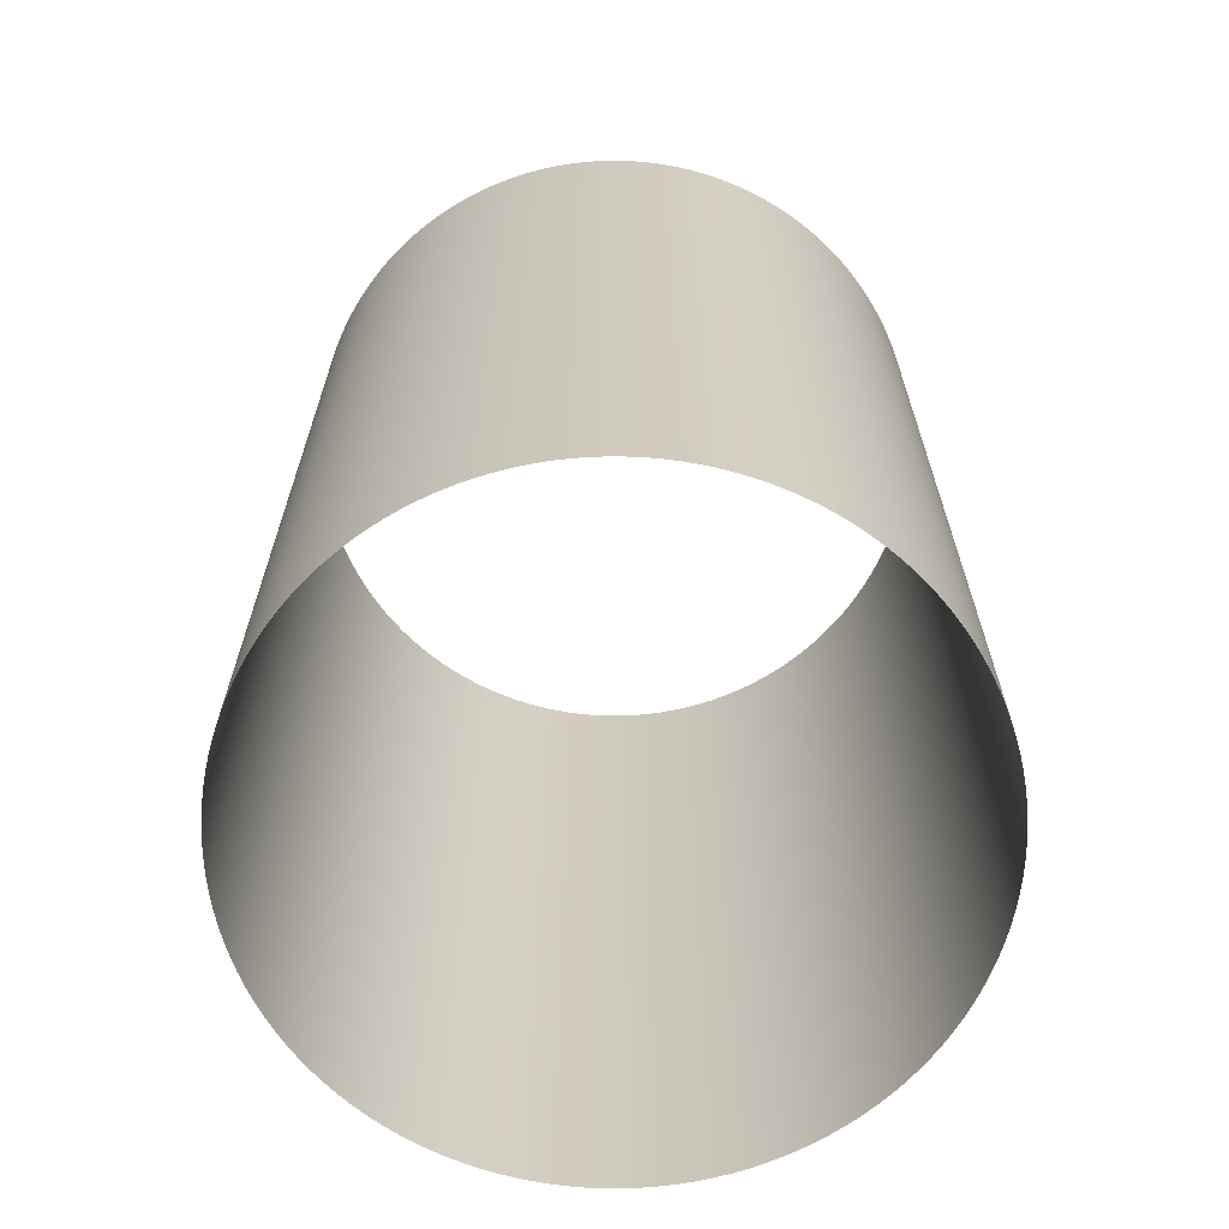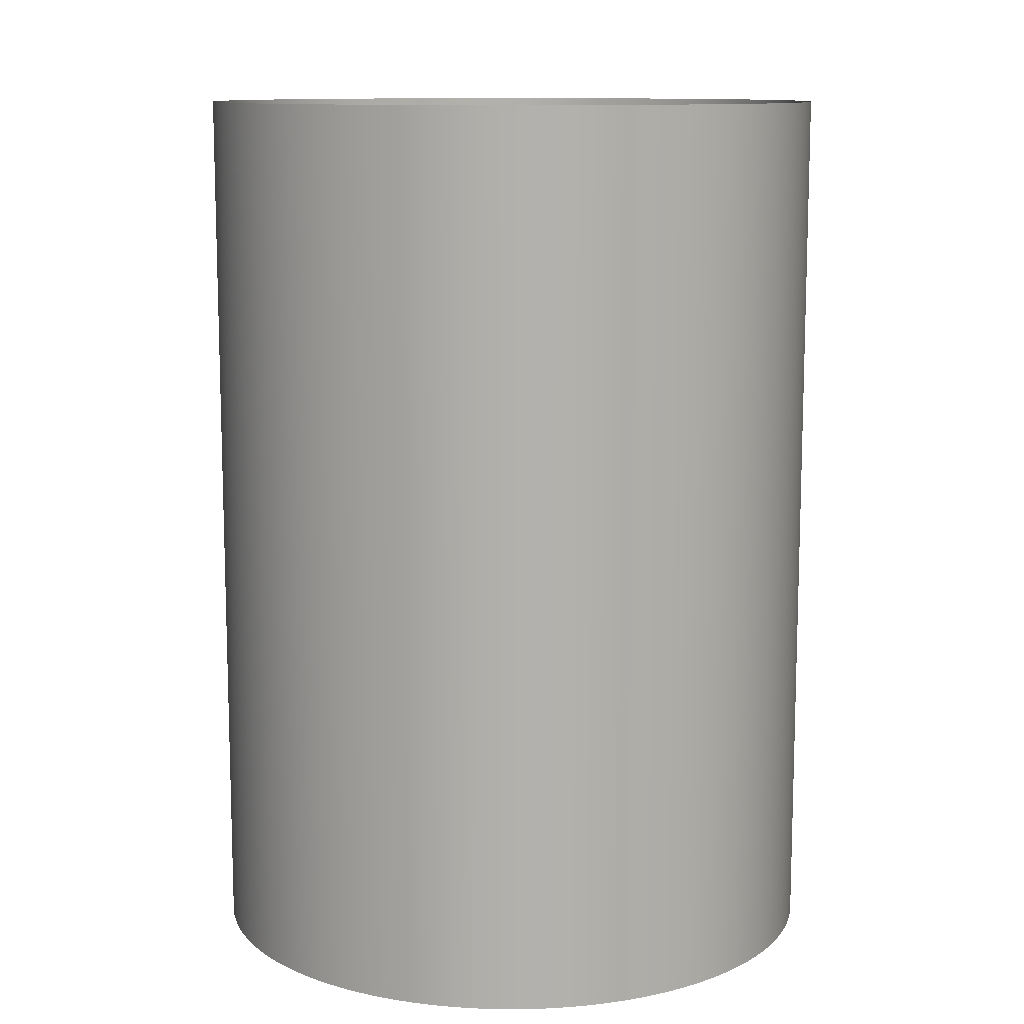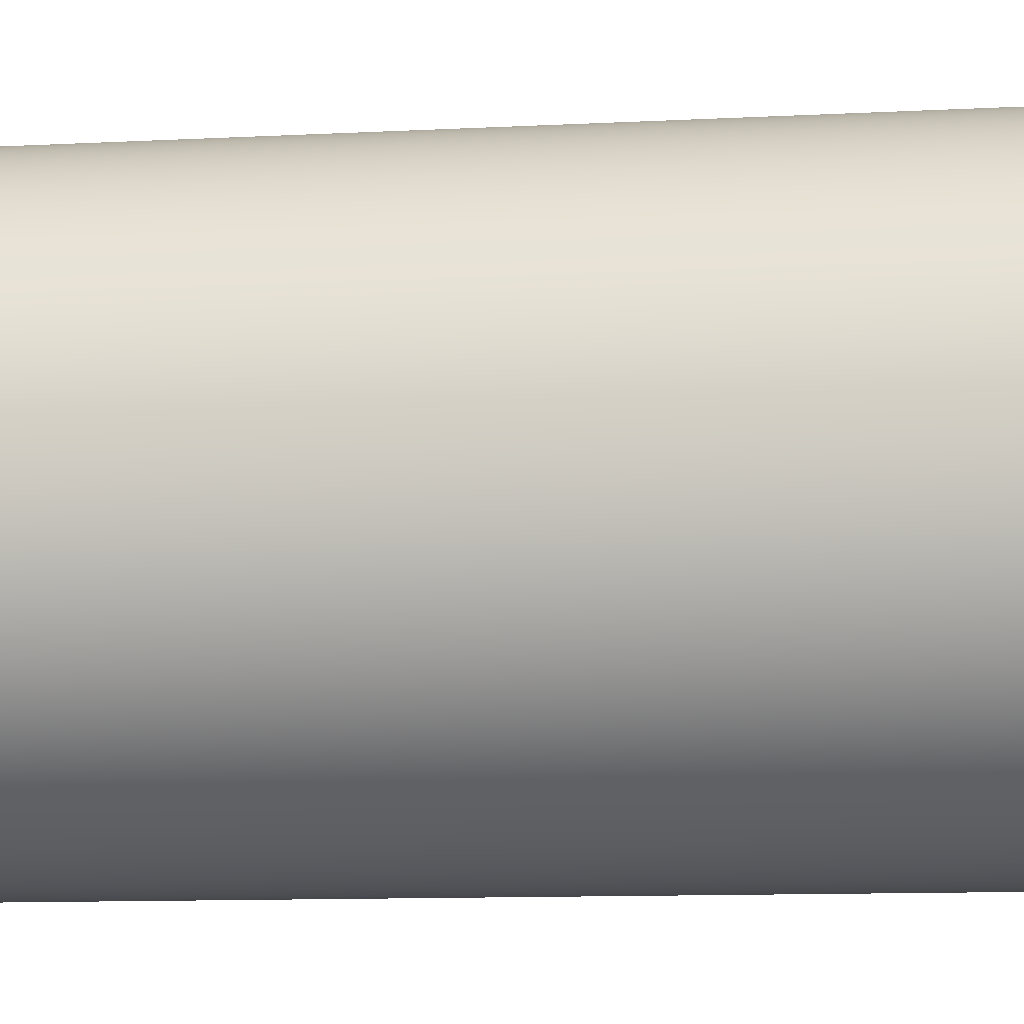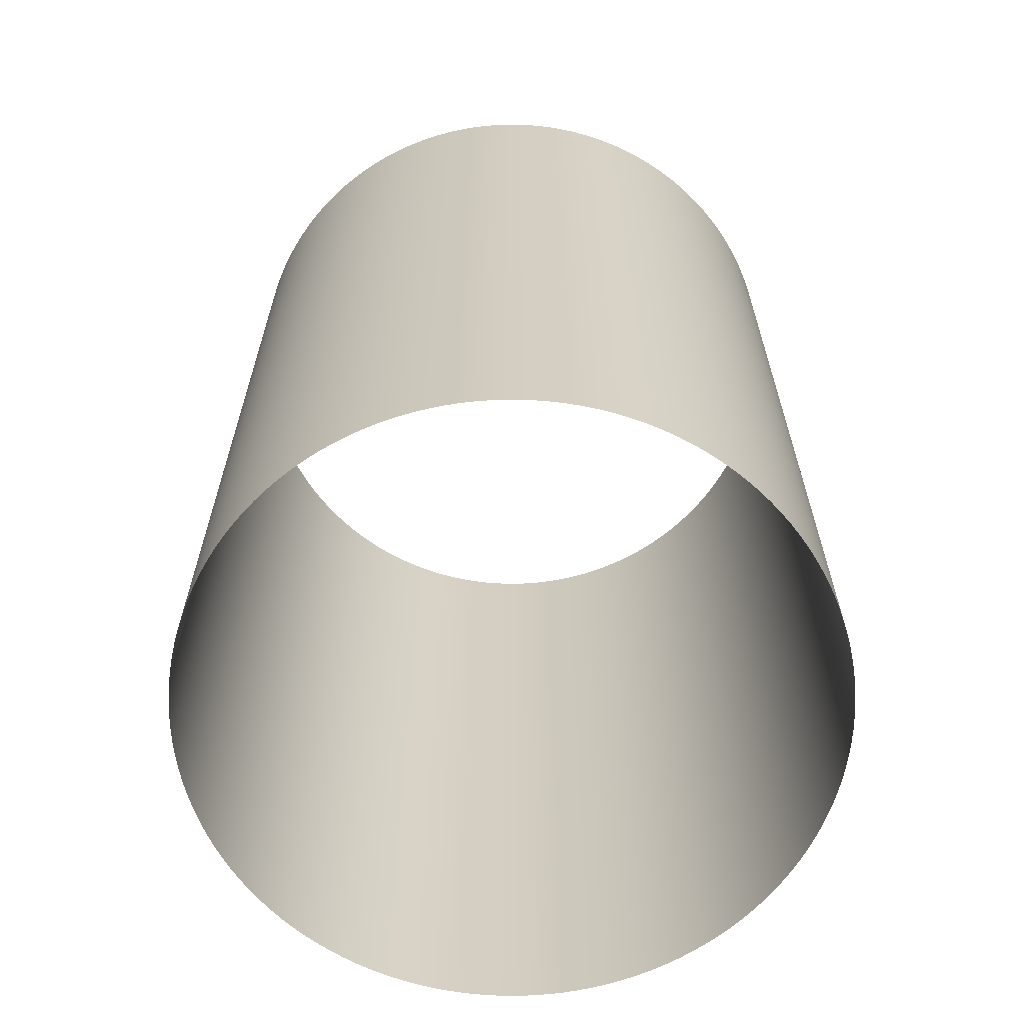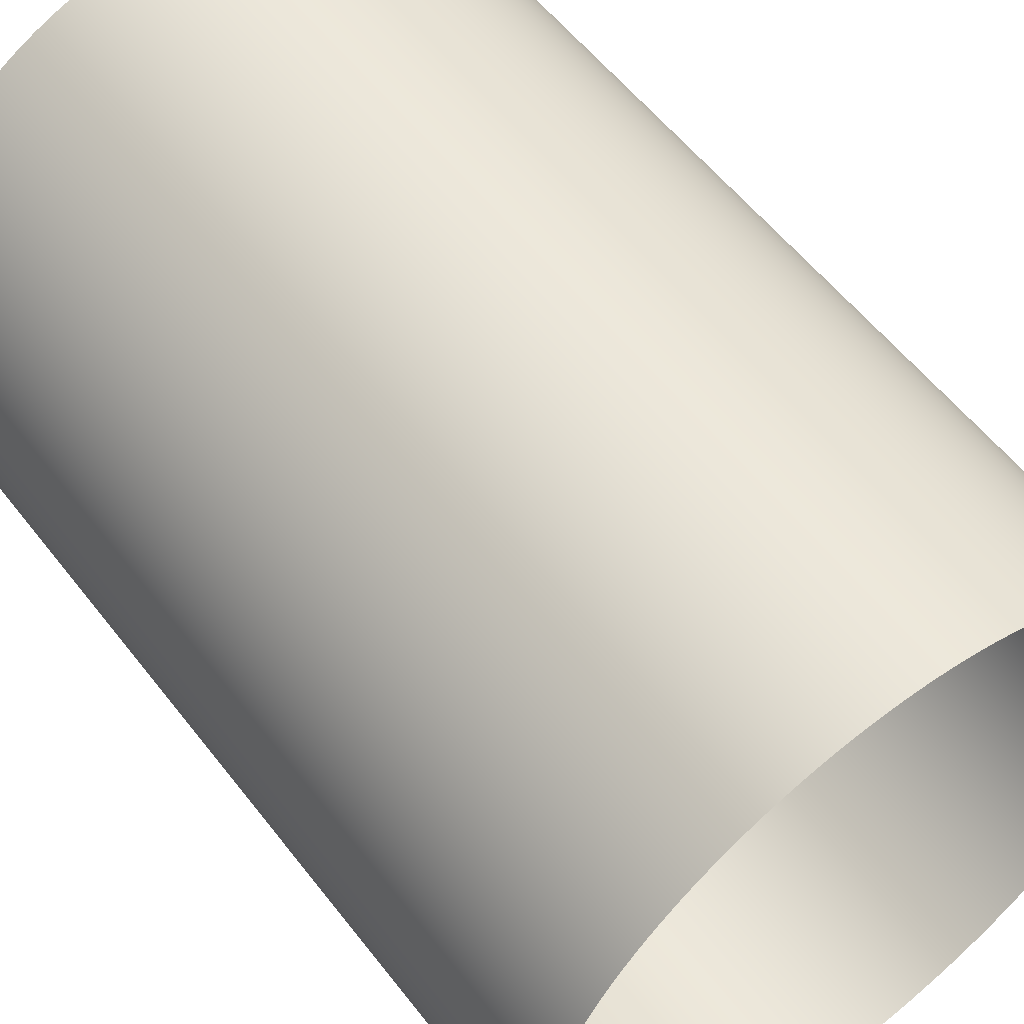
<metadata>
{"format":"obj","ext":"obj","renderer":"f3d","projection":"perspective","resolution":1024,"background":"white","views":[{"elev":-66.7,"azim":-68.3,"up":"+Z"},{"elev":11.2,"azim":-176.5,"up":"+Z"},{"elev":-12.7,"azim":-83.6,"up":"+Y"},{"elev":-64.9,"azim":-38.5,"up":"+Z"},{"elev":56.5,"azim":142.8,"up":"+Y"}]}
</metadata>
<code>
v -0.04372 -0.1077 -0.2733
v -0.03859 -0.1096 -0.2733
v -0.03859 -0.1096 0.05509
v -0.04372 -0.1077 0.05509
v -0.03337 -0.1113 -0.2733
v -0.03337 -0.1113 0.05509
v -0.02807 -0.1128 -0.2733
v -0.02807 -0.1128 0.05509
v -0.02271 -0.114 -0.2733
v -0.02271 -0.114 0.05509
v -0.0173 -0.1149 -0.2733
v -0.0173 -0.1149 0.05509
v -0.01186 -0.1156 -0.2733
v -0.01186 -0.1156 0.05509
v -0.006382 -0.1161 -0.2733
v -0.006382 -0.1161 0.05509
v -0.0008933 -0.1162 -0.2733
v -0.0008933 -0.1162 0.05509
v 0.004597 -0.1161 -0.2733
v 0.004597 -0.1161 0.05509
v 0.01008 -0.1158 -0.2733
v 0.01008 -0.1158 0.05509
v 0.01553 -0.1152 -0.2733
v 0.01553 -0.1152 0.05509
v 0.02096 -0.1143 -0.2733
v 0.02096 -0.1143 0.05509
v 0.02633 -0.1132 -0.2733
v 0.02633 -0.1132 0.05509
v 0.03165 -0.1118 -0.2733
v 0.03165 -0.1118 0.05509
v 0.0369 -0.1102 -0.2733
v 0.0369 -0.1102 0.05509
v 0.04206 -0.1084 -0.2733
v 0.04206 -0.1084 0.05509
v 0.04713 -0.1063 -0.2733
v 0.04713 -0.1063 0.05509
v 0.0521 -0.1039 -0.2733
v 0.0521 -0.1039 0.05509
v 0.05695 -0.1013 -0.2733
v 0.05695 -0.1013 0.05509
v 0.06167 -0.09853 -0.2733
v 0.06167 -0.09853 0.05509
v 0.06625 -0.09551 -0.2733
v 0.06625 -0.09551 0.05509
v 0.07069 -0.09228 -0.2733
v 0.07069 -0.09228 0.05509
v 0.07497 -0.08884 -0.2733
v 0.07497 -0.08884 0.05509
v 0.07908 -0.0852 -0.2733
v 0.07908 -0.0852 0.05509
v 0.08302 -0.08137 -0.2733
v 0.08302 -0.08137 0.05509
v 0.08677 -0.07736 -0.2733
v 0.08677 -0.07736 0.05509
v 0.09032 -0.07317 -0.2733
v 0.09032 -0.07317 0.05509
v 0.09368 -0.06883 -0.2733
v 0.09368 -0.06883 0.05509
v 0.09683 -0.06433 -0.2733
v 0.09683 -0.06433 0.05509
v 0.09976 -0.05968 -0.2733
v 0.09976 -0.05968 0.05509
v 0.1025 -0.05491 -0.2733
v 0.1025 -0.05491 0.05509
v 0.1049 -0.05001 -0.2733
v 0.1049 -0.05001 0.05509
v 0.1072 -0.045 -0.2733
v 0.1072 -0.045 0.05509
v 0.1092 -0.03988 -0.2733
v 0.1092 -0.03988 0.05509
v 0.111 -0.03468 -0.2733
v 0.111 -0.03468 0.05509
v 0.1125 -0.02941 -0.2733
v 0.1125 -0.02941 0.05509
v 0.1137 -0.02406 -0.2733
v 0.1137 -0.02406 0.05509
v 0.1147 -0.01866 -0.2733
v 0.1147 -0.01866 0.05509
v 0.1155 -0.01323 -0.2733
v 0.1155 -0.01323 0.05509
v 0.116 -0.007757 -0.2733
v 0.116 -0.007757 0.05509
v 0.1162 -0.002271 -0.2733
v 0.1162 -0.002271 0.05509
v 0.1162 0.00322 -0.2733
v 0.1162 0.00322 0.05509
v 0.1159 0.008703 -0.2733
v 0.1159 0.008703 0.05509
v 0.1154 0.01417 -0.2733
v 0.1154 0.01417 0.05509
v 0.1146 0.0196 -0.2733
v 0.1146 0.0196 0.05509
v 0.1135 0.02499 -0.2733
v 0.1135 0.02499 0.05509
v 0.1122 0.03032 -0.2733
v 0.1122 0.03032 0.05509
v 0.1107 0.03559 -0.2733
v 0.1107 0.03559 0.05509
v 0.1089 0.04077 -0.2733
v 0.1089 0.04077 0.05509
v 0.1068 0.04587 -0.2733
v 0.1068 0.04587 0.05509
v 0.1045 0.05086 -0.2733
v 0.1045 0.05086 0.05509
v 0.102 0.05574 -0.2733
v 0.102 0.05574 0.05509
v 0.09927 0.0605 -0.2733
v 0.09927 0.0605 0.05509
v 0.0963 0.06512 -0.2733
v 0.0963 0.06512 0.05509
v 0.09312 0.06959 -0.2733
v 0.09312 0.06959 0.05509
v 0.08973 0.07391 -0.2733
v 0.08973 0.07391 0.05509
v 0.08614 0.07806 -0.2733
v 0.08614 0.07806 0.05509
v 0.08236 0.08205 -0.2733
v 0.08236 0.08205 0.05509
v 0.07839 0.08584 -0.2733
v 0.07839 0.08584 0.05509
v 0.07425 0.08945 -0.2733
v 0.07425 0.08945 0.05509
v 0.06994 0.09285 -0.2733
v 0.06994 0.09285 0.05509
v 0.06548 0.09605 -0.2733
v 0.06548 0.09605 0.05509
v 0.06087 0.09904 -0.2733
v 0.06087 0.09904 0.05509
v 0.05613 0.1018 -0.2733
v 0.05613 0.1018 0.05509
v 0.05126 0.1043 -0.2733
v 0.05126 0.1043 0.05509
v 0.04627 0.1066 -0.2733
v 0.04627 0.1066 0.05509
v 0.04119 0.1087 -0.2733
v 0.04119 0.1087 0.05509
v 0.03601 0.1105 -0.2733
v 0.03601 0.1105 0.05509
v 0.03075 0.1121 -0.2733
v 0.03075 0.1121 0.05509
v 0.02542 0.1134 -0.2733
v 0.02542 0.1134 0.05509
v 0.02003 0.1145 -0.2733
v 0.02003 0.1145 0.05509
v 0.0146 0.1153 -0.2733
v 0.0146 0.1153 0.05509
v 0.009142 0.1159 -0.2733
v 0.009142 0.1159 0.05509
v 0.00366 0.1162 -0.2733
v 0.00366 0.1162 0.05509
v -0.001831 0.1162 -0.2733
v -0.001831 0.1162 0.05509
v -0.007318 0.116 -0.2733
v -0.007318 0.116 0.05509
v -0.01279 0.1155 -0.2733
v -0.01279 0.1155 0.05509
v -0.01823 0.1148 -0.2733
v -0.01823 0.1148 0.05509
v -0.02363 0.1138 -0.2733
v -0.02363 0.1138 0.05509
v -0.02898 0.1126 -0.2733
v -0.02898 0.1126 0.05509
v -0.03426 0.1111 -0.2733
v -0.03426 0.1111 0.05509
v -0.03947 0.1093 -0.2733
v -0.03947 0.1093 0.05509
v -0.04459 0.1073 -0.2733
v -0.04459 0.1073 0.05509
v -0.04961 0.1051 -0.2733
v -0.04961 0.1051 0.05509
v -0.05452 0.1027 -0.2733
v -0.05452 0.1027 0.05509
v -0.0593 0.09997 -0.2733
v -0.0593 0.09997 0.05509
v -0.06396 0.09706 -0.2733
v -0.06396 0.09706 0.05509
v -0.06847 0.09393 -0.2733
v -0.06847 0.09393 0.05509
v -0.07283 0.09059 -0.2733
v -0.07283 0.09059 0.05509
v -0.07703 0.08705 -0.2733
v -0.07703 0.08705 0.05509
v -0.08105 0.08332 -0.2733
v -0.08105 0.08332 0.05509
v -0.08489 0.0794 -0.2733
v -0.08489 0.0794 0.05509
v -0.08855 0.0753 -0.2733
v -0.08855 0.0753 0.05509
v -0.09201 0.07103 -0.2733
v -0.09201 0.07103 0.05509
v -0.09526 0.06661 -0.2733
v -0.09526 0.06661 0.05509
v -0.0983 0.06203 -0.2733
v -0.0983 0.06203 0.05509
v -0.1011 0.05732 -0.2733
v -0.1011 0.05732 0.05509
v -0.1037 0.05248 -0.2733
v -0.1037 0.05248 0.05509
v -0.1061 0.04752 -0.2733
v -0.1061 0.04752 0.05509
v -0.1082 0.04246 -0.2733
v -0.1082 0.04246 0.05509
v -0.1101 0.0373 -0.2733
v -0.1101 0.0373 0.05509
v -0.1117 0.03206 -0.2733
v -0.1117 0.03206 0.05509
v -0.1131 0.02675 -0.2733
v -0.1131 0.02675 0.05509
v -0.1142 0.02138 -0.2733
v -0.1142 0.02138 0.05509
v -0.1151 0.01596 -0.2733
v -0.1151 0.01596 0.05509
v -0.1158 0.01051 -0.2733
v -0.1158 0.01051 0.05509
v -0.1161 0.005027 -0.2733
v -0.1161 0.005027 0.05509
v -0.1162 -0.0004632 -0.2733
v -0.1162 -0.0004632 0.05509
v -0.1161 -0.005952 -0.2733
v -0.1161 -0.005952 0.05509
v -0.1157 -0.01143 -0.2733
v -0.1157 -0.01143 0.05509
v -0.115 -0.01688 -0.2733
v -0.115 -0.01688 0.05509
v -0.1141 -0.02229 -0.2733
v -0.1141 -0.02229 0.05509
v -0.1129 -0.02765 -0.2733
v -0.1129 -0.02765 0.05509
v -0.1115 -0.03295 -0.2733
v -0.1115 -0.03295 0.05509
v -0.1098 -0.03818 -0.2733
v -0.1098 -0.03818 0.05509
v -0.1079 -0.04332 -0.2733
v -0.1079 -0.04332 0.05509
v -0.1057 -0.04837 -0.2733
v -0.1057 -0.04837 0.05509
v -0.1033 -0.05331 -0.2733
v -0.1033 -0.05331 0.05509
v -0.1007 -0.05812 -0.2733
v -0.1007 -0.05812 0.05509
v -0.09779 -0.06281 -0.2733
v -0.09779 -0.06281 0.05509
v -0.09472 -0.06736 -0.2733
v -0.09472 -0.06736 0.05509
v -0.09143 -0.07176 -0.2733
v -0.09143 -0.07176 0.05509
v -0.08794 -0.076 -0.2733
v -0.08794 -0.076 0.05509
v -0.08425 -0.08007 -0.2733
v -0.08425 -0.08007 0.05509
v -0.08038 -0.08396 -0.2733
v -0.08038 -0.08396 0.05509
v -0.07632 -0.08766 -0.2733
v -0.07632 -0.08766 0.05509
v -0.0721 -0.09117 -0.2733
v -0.0721 -0.09117 0.05509
v -0.06771 -0.09447 -0.2733
v -0.06771 -0.09447 0.05509
v -0.06317 -0.09756 -0.2733
v -0.06317 -0.09756 0.05509
v -0.0585 -0.1004 -0.2733
v -0.0585 -0.1004 0.05509
v -0.05369 -0.1031 -0.2733
v -0.05369 -0.1031 0.05509
v -0.04876 -0.1055 -0.2733
v -0.04876 -0.1055 0.05509
v -0.04372 -0.1077 -0.2733
v -0.04372 -0.1077 0.05509
f 1 2 3
f 1 3 4
f 2 5 6
f 2 6 3
f 5 7 8
f 5 8 6
f 7 9 10
f 7 10 8
f 9 11 12
f 9 12 10
f 11 13 14
f 11 14 12
f 13 15 16
f 13 16 14
f 15 17 18
f 15 18 16
f 17 19 20
f 17 20 18
f 19 21 22
f 19 22 20
f 21 23 24
f 21 24 22
f 23 25 26
f 23 26 24
f 25 27 28
f 25 28 26
f 27 29 30
f 27 30 28
f 29 31 32
f 29 32 30
f 31 33 34
f 31 34 32
f 33 35 36
f 33 36 34
f 35 37 38
f 35 38 36
f 37 39 40
f 37 40 38
f 39 41 42
f 39 42 40
f 41 43 44
f 41 44 42
f 43 45 46
f 43 46 44
f 45 47 48
f 45 48 46
f 47 49 50
f 47 50 48
f 49 51 52
f 49 52 50
f 51 53 54
f 51 54 52
f 53 55 56
f 53 56 54
f 55 57 58
f 55 58 56
f 57 59 60
f 57 60 58
f 59 61 62
f 59 62 60
f 61 63 64
f 61 64 62
f 63 65 66
f 63 66 64
f 65 67 68
f 65 68 66
f 67 69 70
f 67 70 68
f 69 71 72
f 69 72 70
f 71 73 74
f 71 74 72
f 73 75 76
f 73 76 74
f 75 77 78
f 75 78 76
f 77 79 80
f 77 80 78
f 79 81 82
f 79 82 80
f 81 83 84
f 81 84 82
f 83 85 86
f 83 86 84
f 85 87 88
f 85 88 86
f 87 89 90
f 87 90 88
f 89 91 92
f 89 92 90
f 91 93 94
f 91 94 92
f 93 95 96
f 93 96 94
f 95 97 98
f 95 98 96
f 97 99 100
f 97 100 98
f 99 101 102
f 99 102 100
f 101 103 104
f 101 104 102
f 103 105 106
f 103 106 104
f 105 107 108
f 105 108 106
f 107 109 110
f 107 110 108
f 109 111 112
f 109 112 110
f 111 113 114
f 111 114 112
f 113 115 116
f 113 116 114
f 115 117 118
f 115 118 116
f 117 119 120
f 117 120 118
f 119 121 122
f 119 122 120
f 121 123 124
f 121 124 122
f 123 125 126
f 123 126 124
f 125 127 128
f 125 128 126
f 127 129 130
f 127 130 128
f 129 131 132
f 129 132 130
f 131 133 134
f 131 134 132
f 133 135 136
f 133 136 134
f 135 137 138
f 135 138 136
f 137 139 140
f 137 140 138
f 139 141 142
f 139 142 140
f 141 143 144
f 141 144 142
f 143 145 146
f 143 146 144
f 145 147 148
f 145 148 146
f 147 149 150
f 147 150 148
f 149 151 152
f 149 152 150
f 151 153 154
f 151 154 152
f 153 155 156
f 153 156 154
f 155 157 158
f 155 158 156
f 157 159 160
f 157 160 158
f 159 161 162
f 159 162 160
f 161 163 164
f 161 164 162
f 163 165 166
f 163 166 164
f 165 167 168
f 165 168 166
f 167 169 170
f 167 170 168
f 169 171 172
f 169 172 170
f 171 173 174
f 171 174 172
f 173 175 176
f 173 176 174
f 175 177 178
f 175 178 176
f 177 179 180
f 177 180 178
f 179 181 182
f 179 182 180
f 181 183 184
f 181 184 182
f 183 185 186
f 183 186 184
f 185 187 188
f 185 188 186
f 187 189 190
f 187 190 188
f 189 191 192
f 189 192 190
f 191 193 194
f 191 194 192
f 193 195 196
f 193 196 194
f 195 197 198
f 195 198 196
f 197 199 200
f 197 200 198
f 199 201 202
f 199 202 200
f 201 203 204
f 201 204 202
f 203 205 206
f 203 206 204
f 205 207 208
f 205 208 206
f 207 209 210
f 207 210 208
f 209 211 212
f 209 212 210
f 211 213 214
f 211 214 212
f 213 215 216
f 213 216 214
f 215 217 218
f 215 218 216
f 217 219 220
f 217 220 218
f 219 221 222
f 219 222 220
f 221 223 224
f 221 224 222
f 223 225 226
f 223 226 224
f 225 227 228
f 225 228 226
f 227 229 230
f 227 230 228
f 229 231 232
f 229 232 230
f 231 233 234
f 231 234 232
f 233 235 236
f 233 236 234
f 235 237 238
f 235 238 236
f 237 239 240
f 237 240 238
f 239 241 242
f 239 242 240
f 241 243 244
f 241 244 242
f 243 245 246
f 243 246 244
f 245 247 248
f 245 248 246
f 247 249 250
f 247 250 248
f 249 251 252
f 249 252 250
f 251 253 254
f 251 254 252
f 253 255 256
f 253 256 254
f 255 257 258
f 255 258 256
f 257 259 260
f 257 260 258
f 259 261 262
f 259 262 260
f 261 263 264
f 261 264 262
f 263 265 266
f 263 266 264
f 265 267 268
f 265 268 266

</code>
